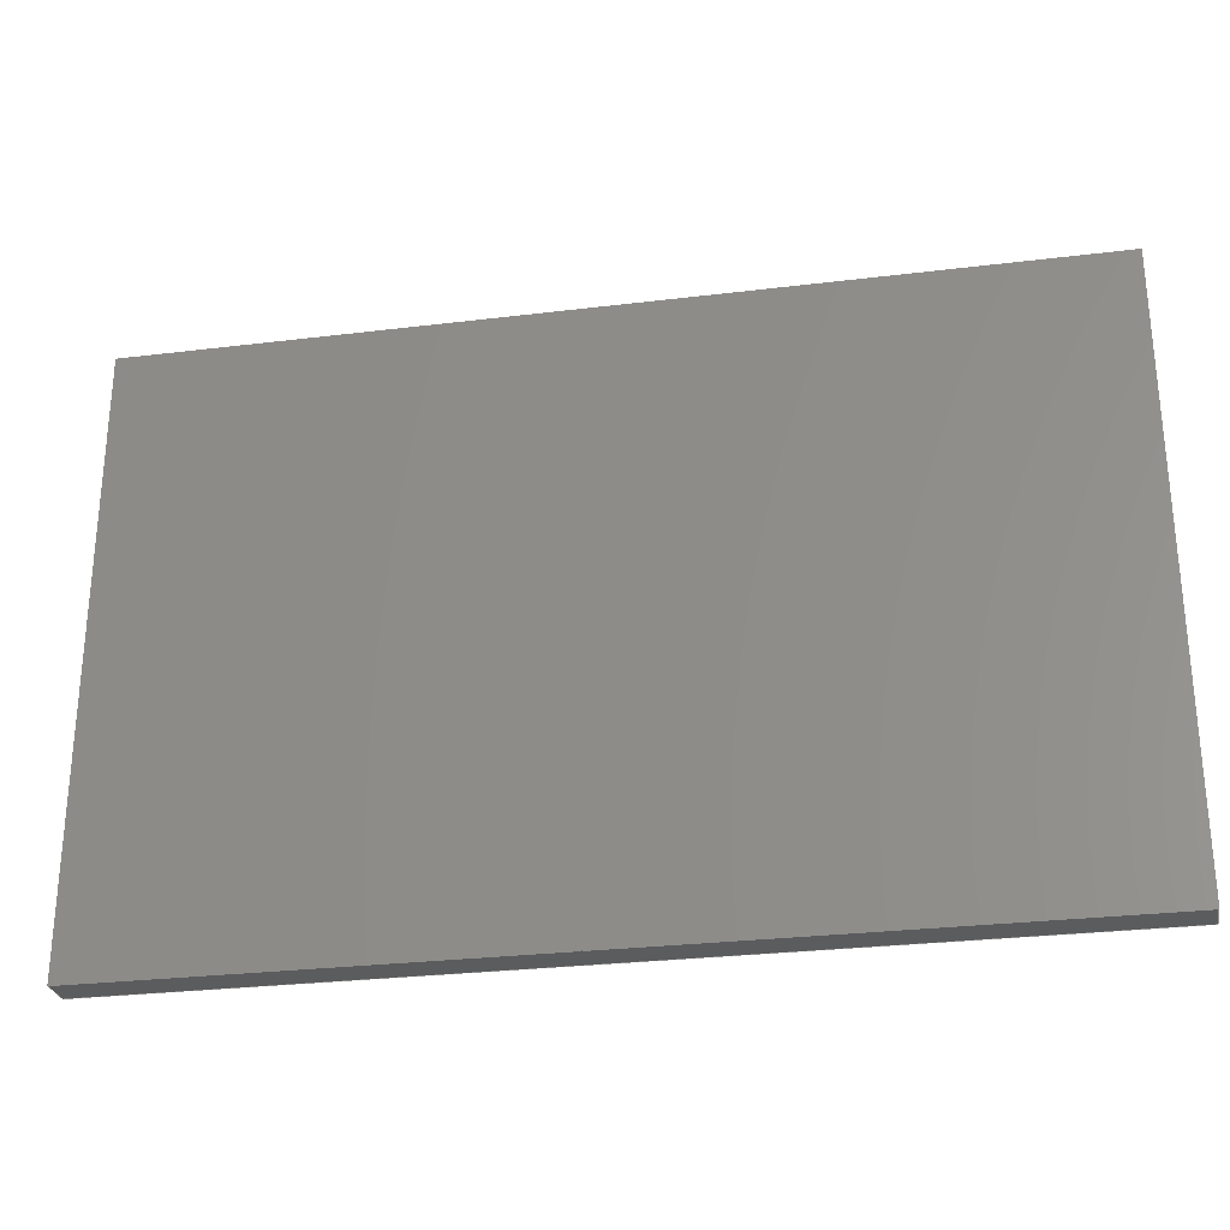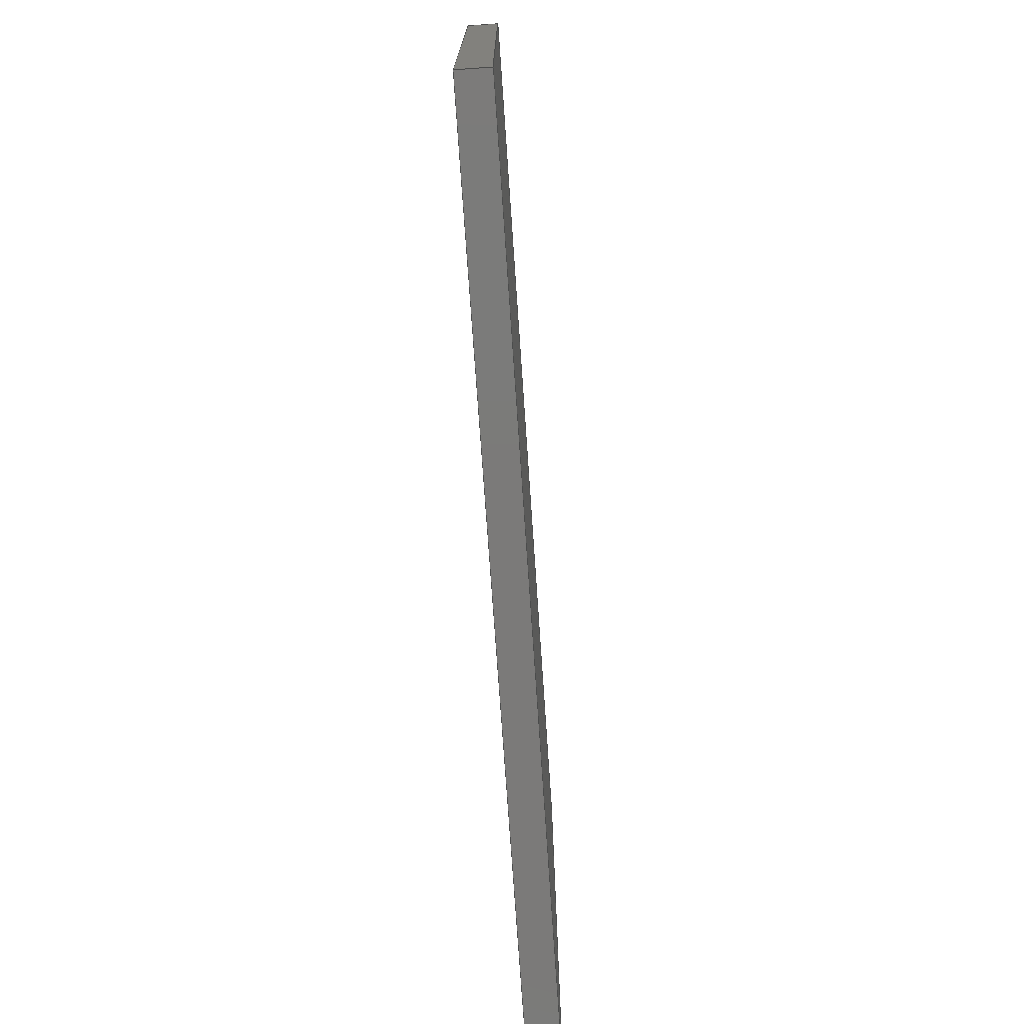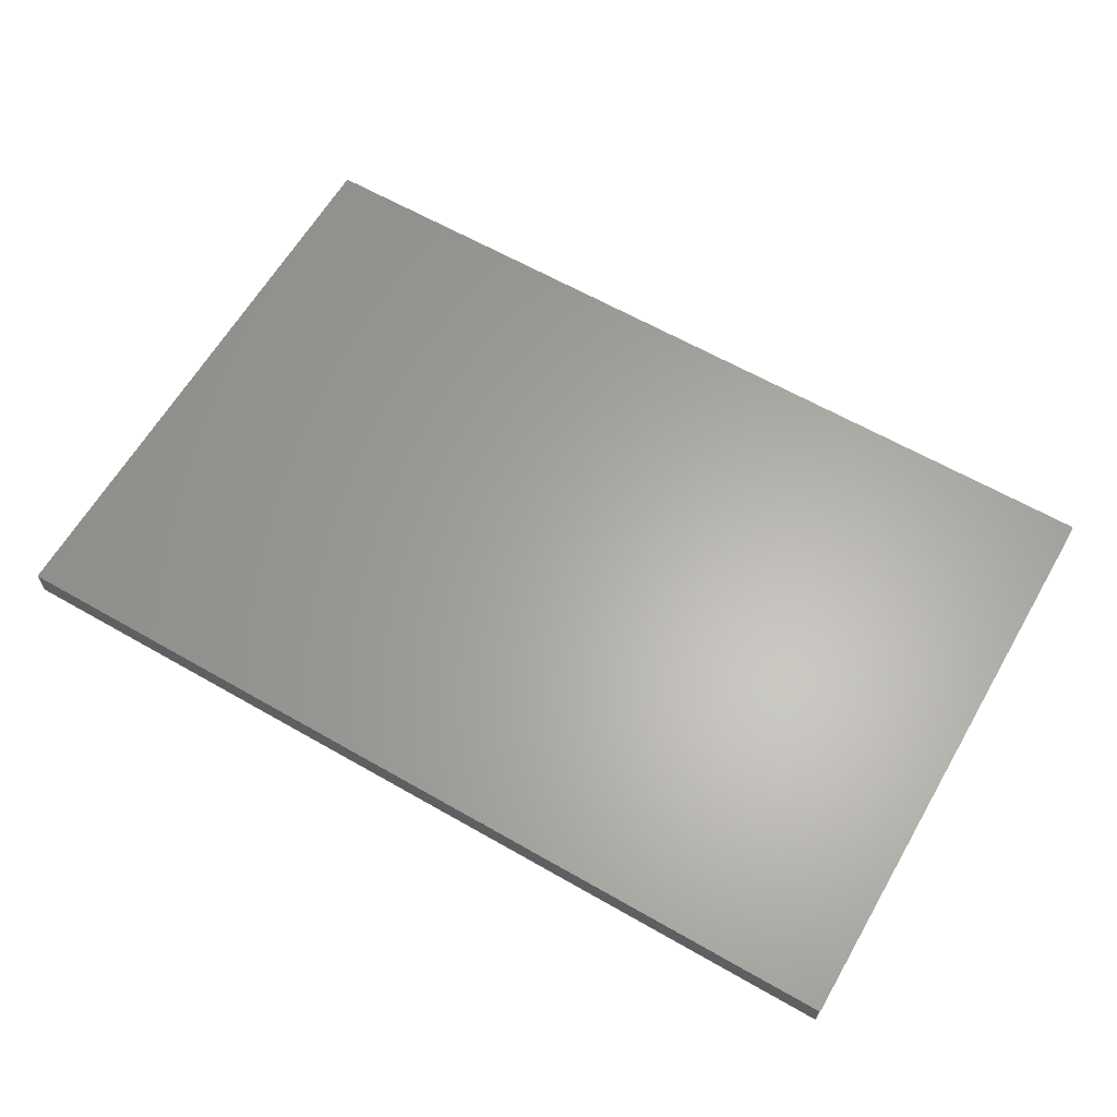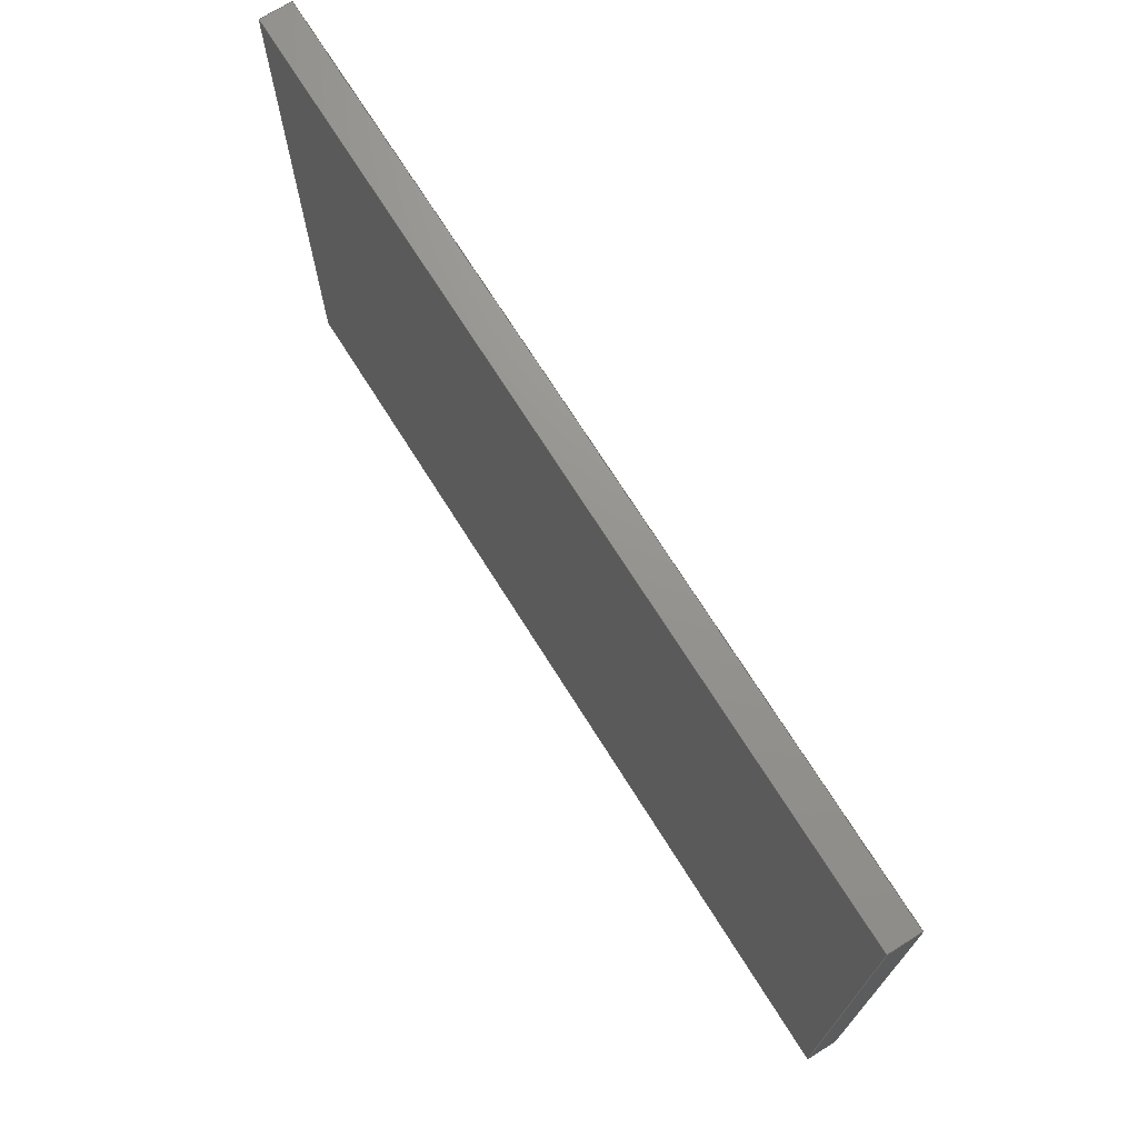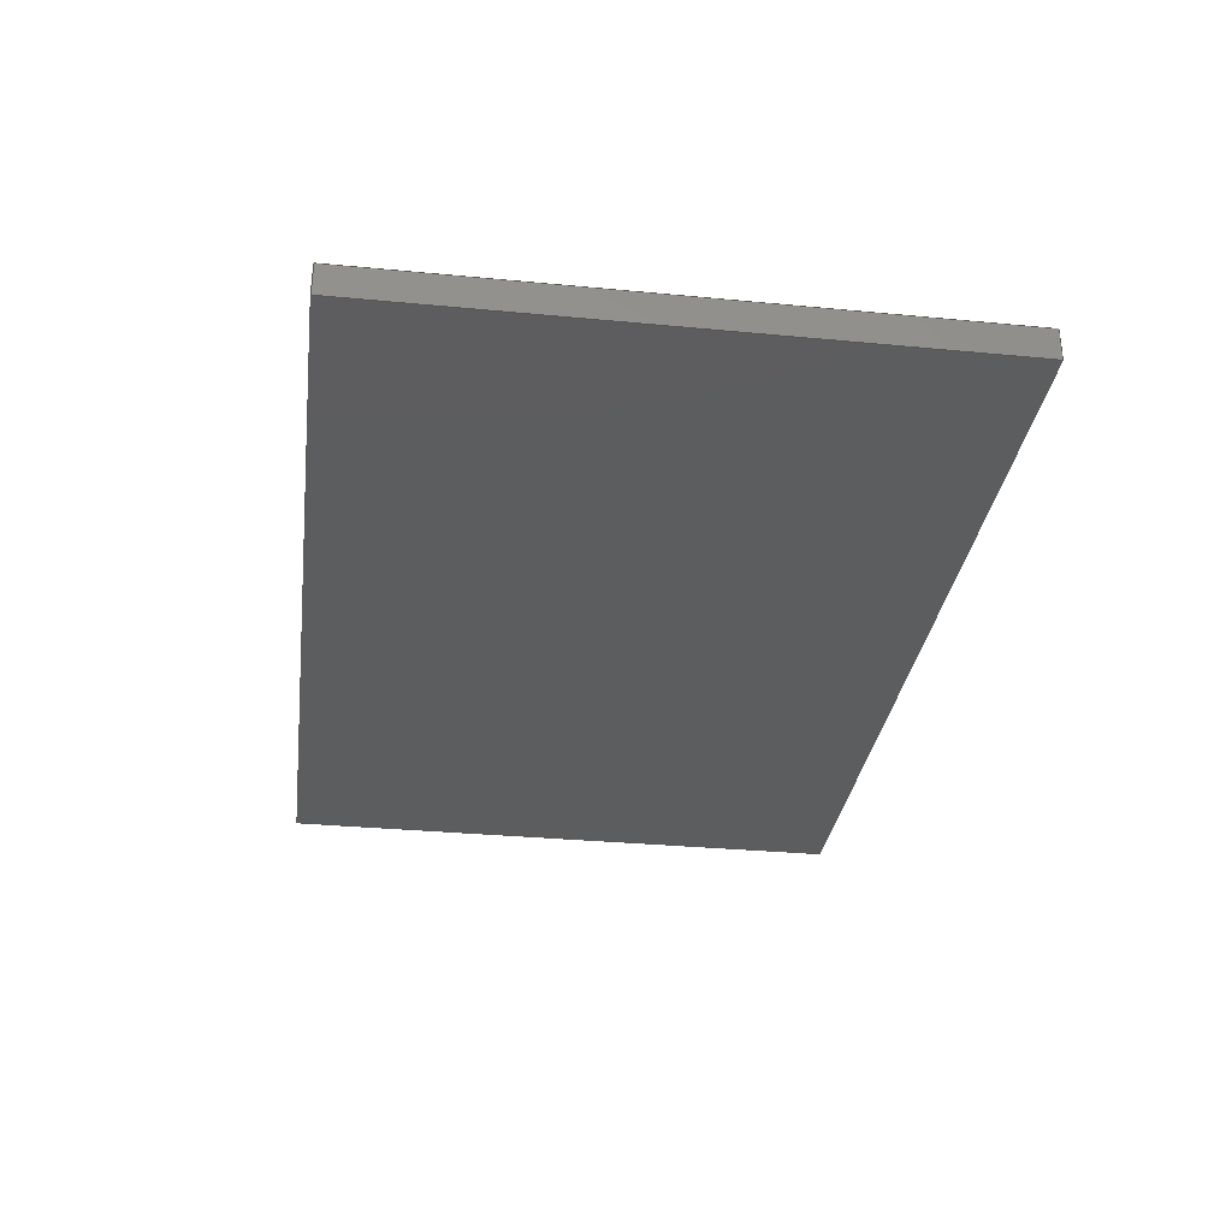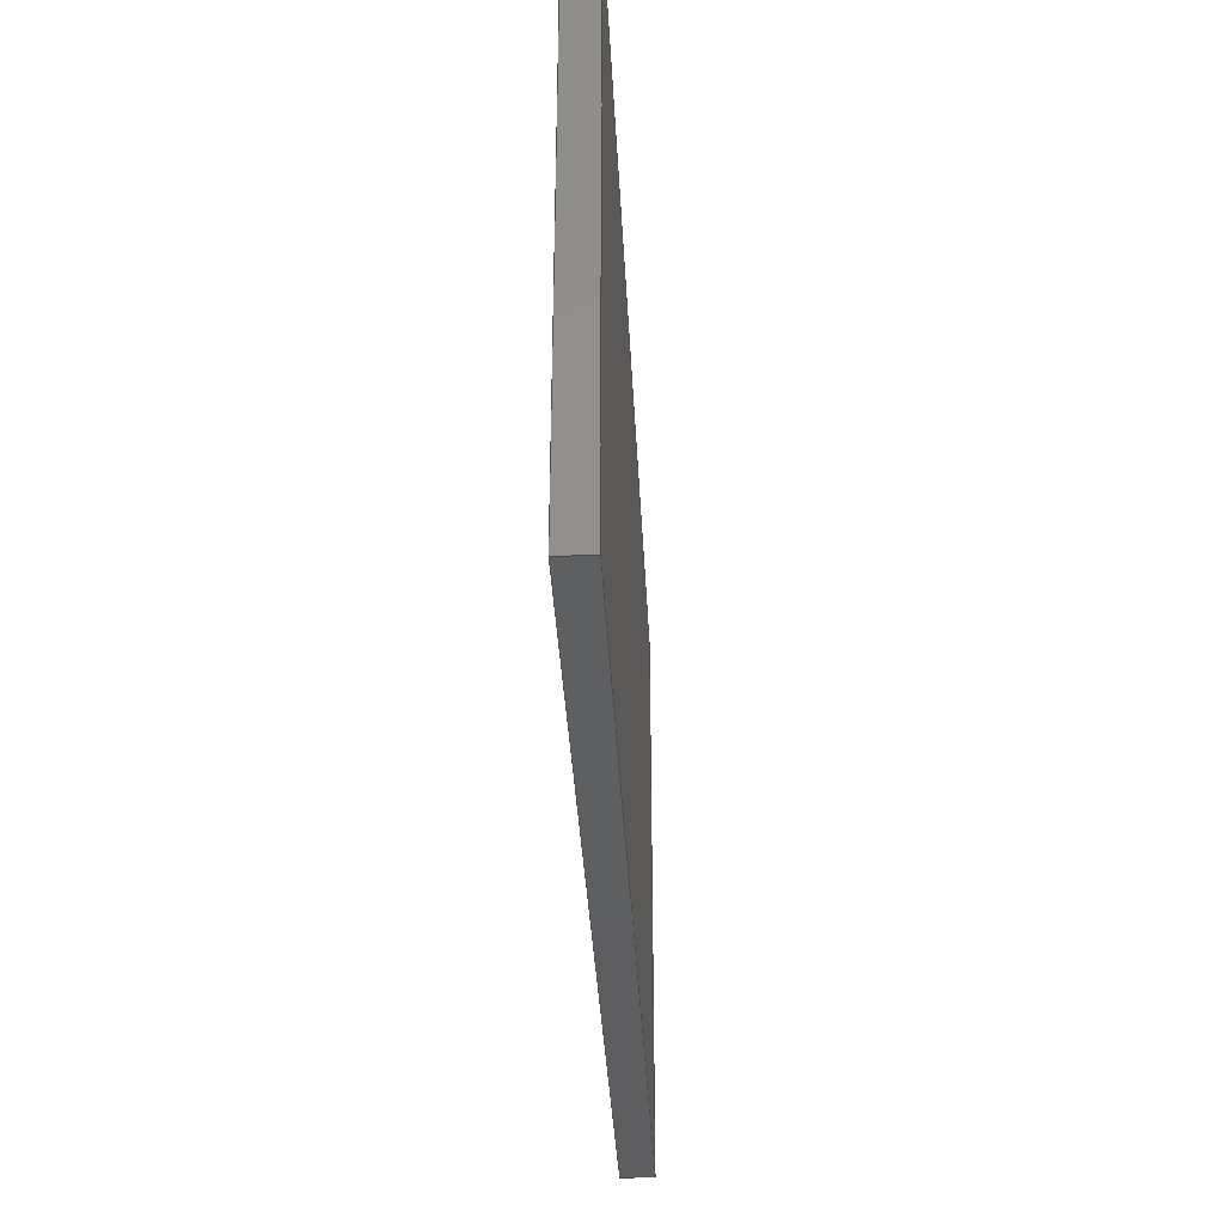
<metadata>
{"format":"iges","ext":"iges","renderer":"f3d","projection":"perspective","resolution":1024,"background":"white","views":[{"elev":-27.8,"azim":10.6,"up":"+Y"},{"elev":-73.8,"azim":93.9,"up":"+Y"},{"elev":62.9,"azim":-149.9,"up":"+Z"},{"elev":71.2,"azim":-122.1,"up":"+Y"},{"elev":-31.8,"azim":-97.7,"up":"+Z"},{"elev":-36.8,"azim":92.9,"up":"+Y"}]}
</metadata>
<code>

,,31HOpen CASCADE IGES processor 6.7,13HFilename.iges,
16HOpen CASCADE 6.7,31HOpen CASCADE IGES processor 6.7,32,308,15,308,15,
,1,2,2HMM,1,0.01,15H2.024e+07,1e-07,115,4Huesr,,11,0,
15H2.024e+07,;
     402       1       0       0       0       0       0       000000000
     402       0       0       1       1                               0
     144       2       0       0       0       0       0       000020000
     144       0     -99       1       0                               0
     108       3       0       0       0       0       0       000010000
     108       0     -99       1       0                               0
     142       4       0       0       0       0       0       000010500
     142       0     -99       1       0                               0
     102       5       0       0       0       0       0       000010000
     102       0       0       1       0                               0
     110       6       0       0       0       0       0       000010000
     110       0     -99       1       0                               0
     110       7       0       0       0       0       0       000010000
     110       0     -99       1       0                               0
     110       8       0       0       0       0       0       000010000
     110       0     -99       1       0                               0
     110       9       0       0       0       0       0       000010000
     110       0     -99       1       0                               0
     144      10       0       0       0       0       0       000020000
     144       0     -99       1       0                               0
     108      11       0       0       0       0       0       000010000
     108       0     -99       1       0                               0
     142      12       0       0       0       0       0       000010500
     142       0     -99       1       0                               0
     102      13       0       0       0       0       0       000010000
     102       0       0       1       0                               0
     110      14       0       0       0       0       0       000010000
     110       0     -99       1       0                               0
     110      15       0       0       0       0       0       000010000
     110       0     -99       1       0                               0
     110      16       0       0       0       0       0       000010000
     110       0     -99       1       0                               0
     110      17       0       0       0       0       0       000010000
     110       0     -99       1       0                               0
     144      18       0       0       0       0       0       000020000
     144       0     -99       1       0                               0
     108      19       0       0       0       0       0       000010000
     108       0     -99       1       0                               0
     142      20       0       0       0       0       0       000010500
     142       0     -99       1       0                               0
     102      21       0       0       0       0       0       000010000
     102       0       0       1       0                               0
     110      22       0       0       0       0       0       000010000
     110       0     -99       1       0                               0
     110      23       0       0       0       0       0       000010000
     110       0     -99       1       0                               0
     110      24       0       0       0       0       0       000010000
     110       0     -99       1       0                               0
     110      25       0       0       0       0       0       000010000
     110       0     -99       1       0                               0
     144      26       0       0       0       0       0       000020000
     144       0     -99       1       0                               0
     108      27       0       0       0       0       0       000010000
     108       0     -99       1       0                               0
     142      28       0       0       0       0       0       000010500
     142       0     -99       1       0                               0
     102      29       0       0       0       0       0       000010000
     102       0       0       1       0                               0
     110      30       0       0       0       0       0       000010000
     110       0     -99       1       0                               0
     110      31       0       0       0       0       0       000010000
     110       0     -99       1       0                               0
     110      32       0       0       0       0       0       000010000
     110       0     -99       1       0                               0
     110      33       0       0       0       0       0       000010000
     110       0     -99       1       0                               0
     144      34       0       0       0       0       0       000020000
     144       0     -99       1       0                               0
     108      35       0       0       0       0       0       000010000
     108       0     -99       1       0                               0
     142      36       0       0       0       0       0       000010500
     142       0     -99       1       0                               0
     102      37       0       0       0       0       0       000010000
     102       0       0       1       0                               0
     110      38       0       0       0       0       0       000010000
     110       0     -99       1       0                               0
     110      39       0       0       0       0       0       000010000
     110       0     -99       1       0                               0
     110      40       0       0       0       0       0       000010000
     110       0     -99       1       0                               0
     110      41       0       0       0       0       0       000010000
     110       0     -99       1       0                               0
     144      42       0       0       0       0       0       000020000
     144       0     -99       1       0                               0
     108      43       0       0       0       0       0       000010000
     108       0     -99       1       0                               0
     142      44       0       0       0       0       0       000010500
     142       0     -99       1       0                               0
     102      45       0       0       0       0       0       000010000
     102       0       0       1       0                               0
     110      46       0       0       0       0       0       000010000
     110       0     -99       1       0                               0
     110      47       0       0       0       0       0       000010000
     110       0     -99       1       0                               0
     110      48       0       0       0       0       0       000010000
     110       0     -99       1       0                               0
     110      49       0       0       0       0       0       000010000
     110       0     -99       1       0                               0
     314      50       0       0       0       0       0       000000200
     314       0     -99       1       0                               0
402,6,3,19,35,51,67,83;                                          0000001
144,5,1,0,7;                                                     0000003
108,1,0,0,115,0,115,-75,0,0;         0000005
142,0,5,0,9,2;                                                   0000007
102,4,11,13,15,17;                                               0000009
110,115,-75,8,115,-75,0;                              0000011
110,115,-75,0,115,75,0;                          0000013
110,115,75,0,115,75,8;                                0000015
110,115,75,8,115,-75,8;                                    0000017
144,21,1,0,23;                                                   0000019
108,0,1,0,-75,0,-115,-75,0,0;        0000021
142,0,21,0,25,2;                                                 0000023
102,4,27,29,31,33;                                               0000025
110,115,-75,0,-115,-75,0;                        0000027
110,-115,-75,0,-115,-75,8;                            0000029
110,-115,-75,8,115,-75,8;                                  0000031
110,115,-75,8,115,-75,0;                              0000033
144,37,1,0,39;                                                   0000035
108,1,0,0,-115,0,-115,-75,0,0;       0000037
142,0,37,0,41,2;                                                 0000039
102,4,43,45,47,49;                                               0000041
110,-115,-75,8,-115,-75,0;                            0000043
110,-115,-75,0,-115,75,0;                        0000045
110,-115,75,0,-115,75,8;                              0000047
110,-115,75,8,-115,-75,8;                                  0000049
144,53,1,0,55;                                                   0000051
108,0,1,0,75,0,-115,75,0,0;          0000053
142,0,53,0,57,2;                                                 0000055
102,4,59,61,63,65;                                               0000057
110,115,75,0,-115,75,0;                          0000059
110,-115,75,0,-115,75,8;                              0000061
110,-115,75,8,115,75,8;                                    0000063
110,115,75,8,115,75,0;                                0000065
144,69,1,0,71;                                                   0000067
108,0,0,1,0,0,-115,-75,0,0;     0000069
142,0,69,0,73,2;                                                 0000071
102,4,75,77,79,81;                                               0000073
110,-115,75,0,-115,-75,0;                        0000075
110,-115,-75,0,115,-75,0;                        0000077
110,115,-75,0,115,75,0;                          0000079
110,115,75,0,-115,75,0;                          0000081
144,85,1,0,87;                                                   0000083
108,0,0,1,8,0,-115,-75,8,0;               0000085
142,0,85,0,89,2;                                                 0000087
102,4,91,93,95,97;                                               0000089
110,-115,75,8,-115,-75,8;                                  0000091
110,-115,-75,8,115,-75,8;                                  0000093
110,115,-75,8,115,75,8;                                    0000095
110,115,75,8,-115,75,8;                                    0000097
314,92.94,92.94,92.94,;                                 0000099
S      1G      4D    100P     50
</code>
